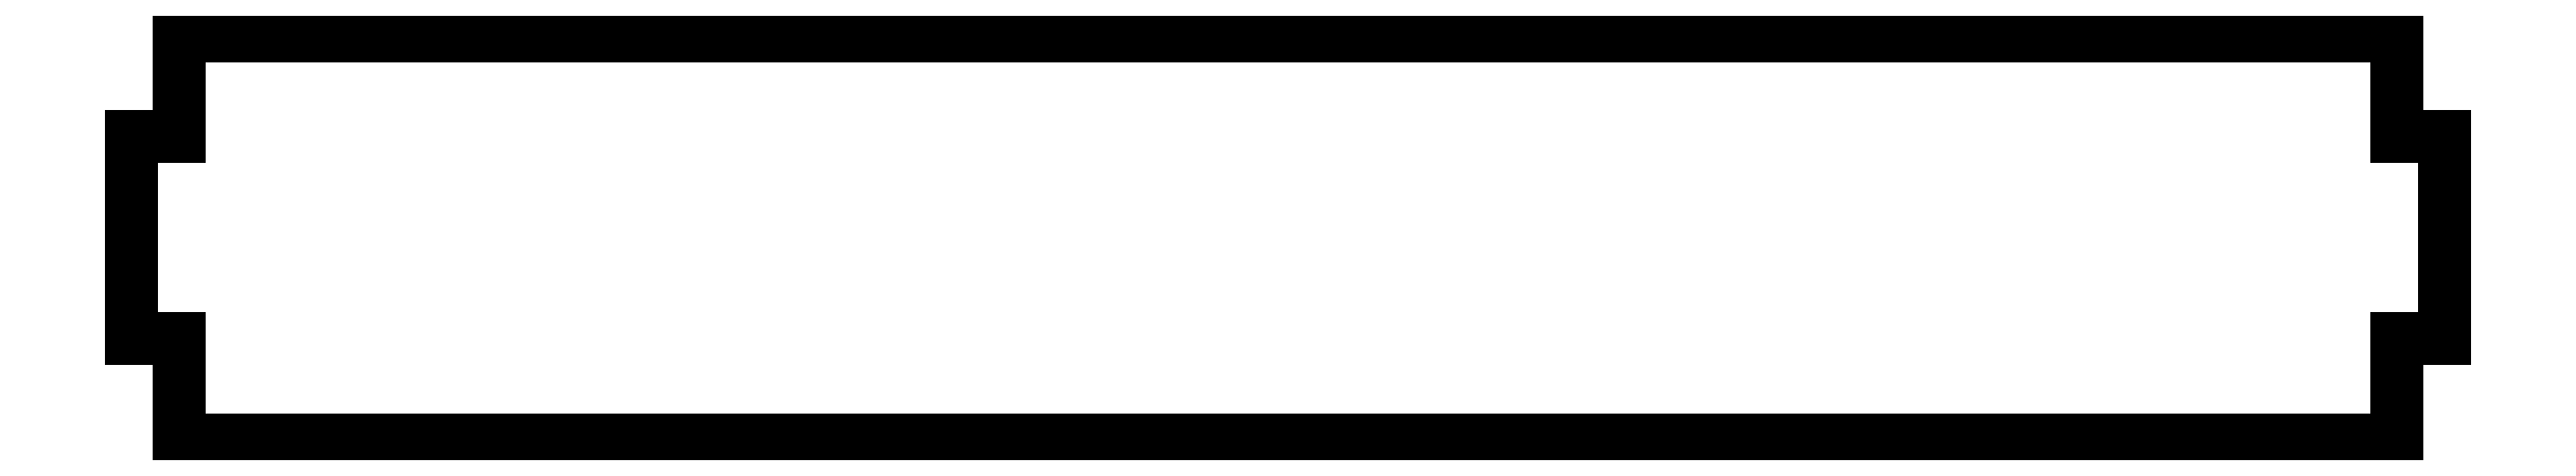
<metadata>
{"format":"dxf","ext":"dxf","renderer":"ezdxf+matplotlib","layout":"modelspace","background":"white","min_lineweight":24,"dpi":150}
</metadata>
<code>
0
SECTION
2
ENTITIES
0
LINE
8
0
10
2.736
20
-0.25
11
2.854
21
-0.25
0
LINE
8
0
10
2.854
20
-0.25
11
2.854
21
0.25
0
LINE
8
0
10
2.854
20
0.25
11
2.736
21
0.25
0
LINE
8
0
10
2.736
20
0.25
11
2.736
21
0.5
0
LINE
8
0
10
2.736
20
0.5
11
-2.736
21
0.5
0
LINE
8
0
10
-2.736
20
0.5
11
-2.736
21
0.25
0
LINE
8
0
10
-2.736
20
0.25
11
-2.854
21
0.25
0
LINE
8
0
10
-2.854
20
0.25
11
-2.854
21
-0.25
0
LINE
8
0
10
-2.854
20
-0.25
11
-2.736
21
-0.25
0
LINE
8
0
10
-2.736
20
-0.25
11
-2.736
21
-0.5
0
LINE
8
0
10
-2.736
20
-0.5
11
2.736
21
-0.5
0
LINE
8
0
10
2.736
20
-0.5
11
2.736
21
-0.25
0
ENDSEC
0
EOF

</code>
